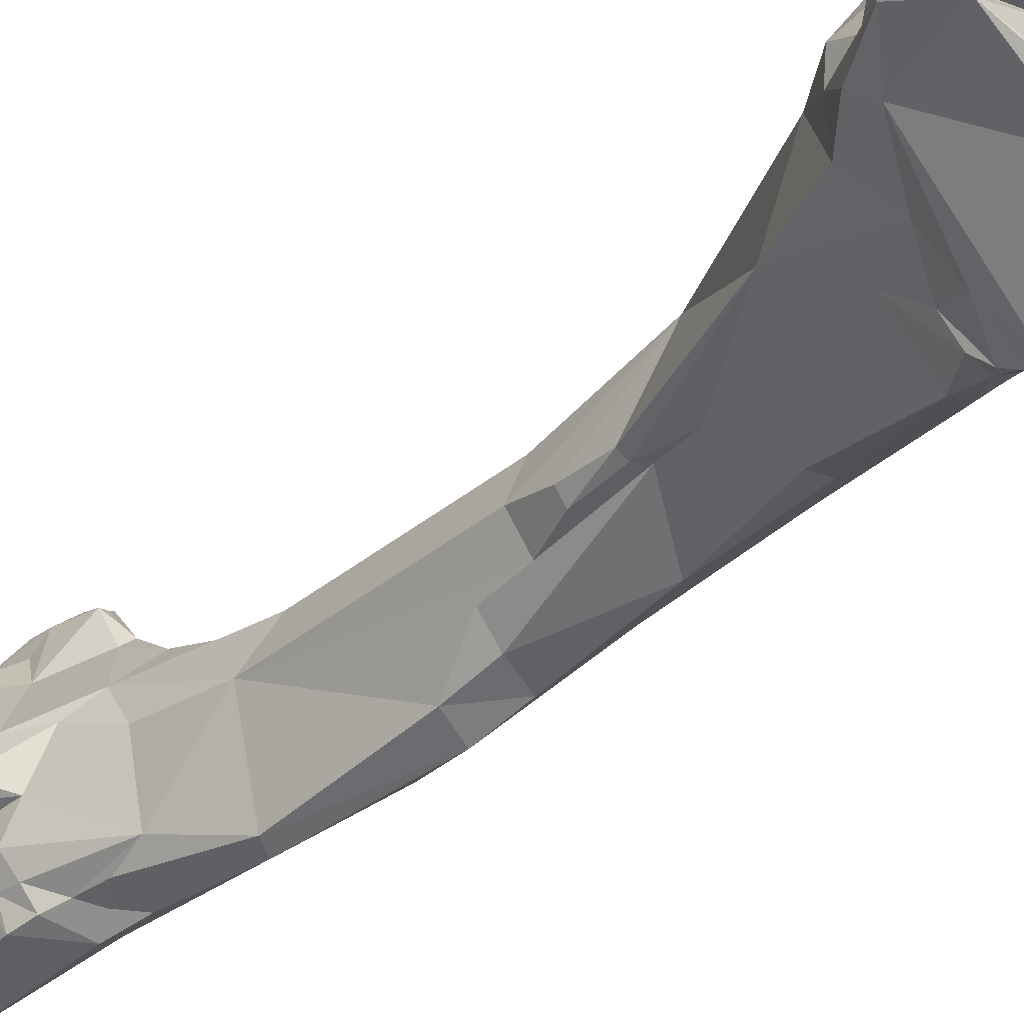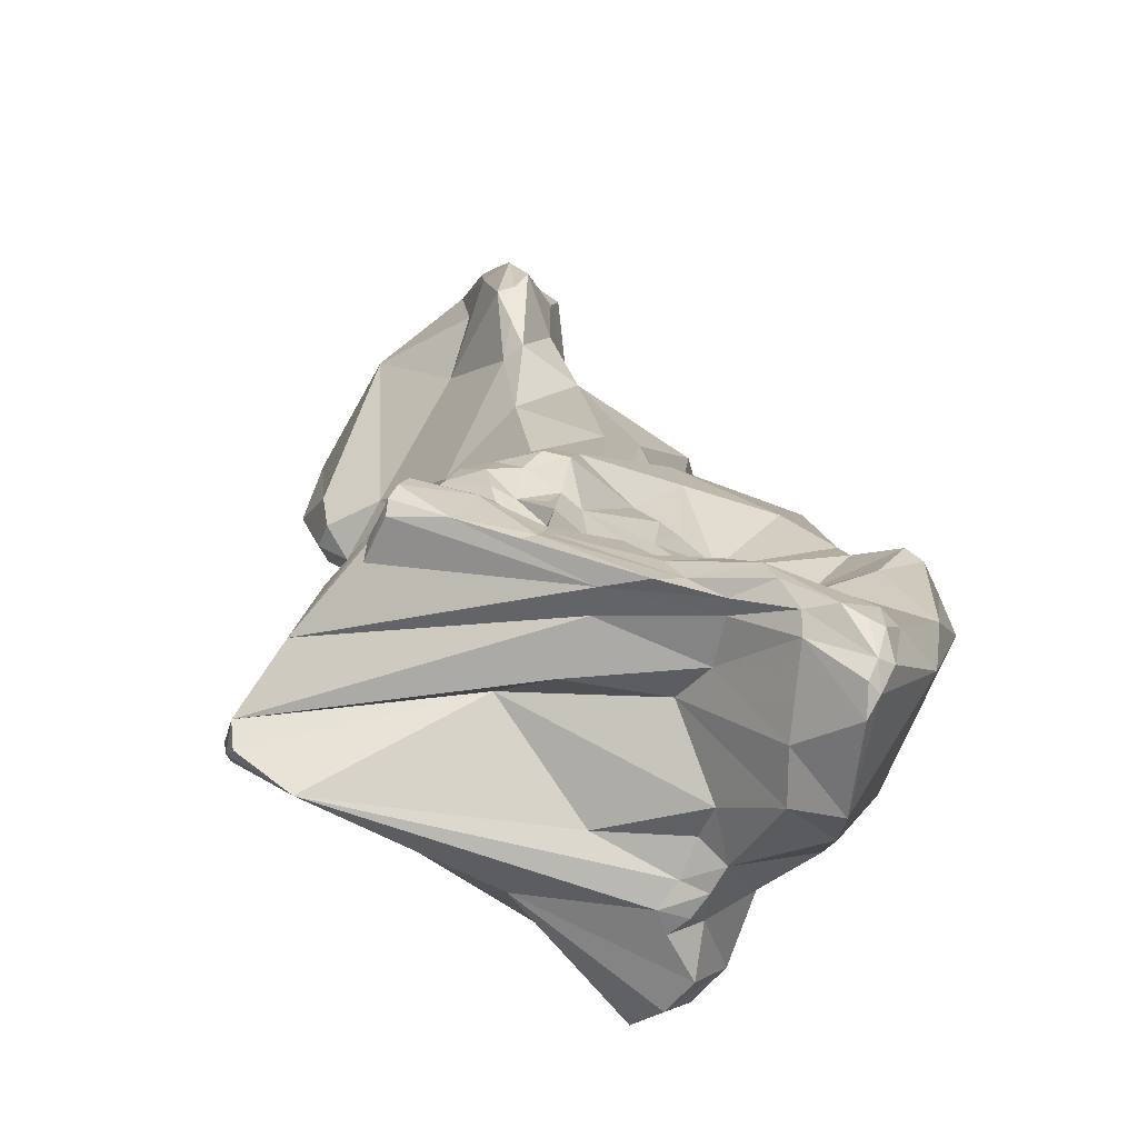
<metadata>
{"format":"obj","ext":"obj","renderer":"f3d","projection":"perspective","resolution":1024,"background":"white","views":[{"elev":-34.4,"azim":149.6,"up":"+Z"},{"elev":5.3,"azim":-174.6,"up":"+Z"}]}
</metadata>
<code>
v -0.004107 -0.03142 0.005288
v -0.01145 -0.03091 -0.006827
v 0.006887 -0.09843 -0.002875
v -0.008117 -0.03201 0.00411
v -0.01247 -0.05435 -0.003341
v -0.003677 -0.09635 -0.002638
v -0.005863 -0.03729 0.005296
v -0.01697 -0.02584 -0.000318
v -0.01054 -0.06374 -0.004048
v -0.004713 -0.09752 0.000779
v -0.005485 -0.09559 -0.001819
v -0.01491 -0.02729 -0.001163
v 0.005543 -0.1013 -0.002874
v -0.01605 -0.03972 0.002721
v -0.002308 -0.09172 0.006592
v -0.01559 -0.03857 -0.003463
v -0.007771 -0.09199 0.00182
v -0.00452 -0.06548 -0.004238
v -0.01168 -0.03058 -0.000324
v -0.001 -0.09079 0.008616
v -0.01304 -0.03681 -0.005049
v -0.01027 -0.03938 -0.007678
v -0.01693 -0.03613 0.002616
v -0.006401 -0.06618 0.001447
v 4e-06 -0.03317 -0.001898
v 0.006455 -0.1019 -0.001276
v -0.01503 -0.03809 0.001892
v -0.01316 -0.02898 0.00205
v -0.009101 -0.03924 -0.00814
v 0.000822 -0.09764 -0.00853
v -0.007742 -0.03609 0.004478
v -0.01671 -0.04058 -0.000439
v -0.01725 -0.02625 0.001275
v 0.005284 -0.1027 0.000682
v -0.01139 -0.03036 0.003365
v -0.005015 -0.03818 0.005243
v 0.002875 -0.09675 -0.008455
v -0.0141 -0.02924 0.003455
v -0.01201 -0.03776 -0.004153
v 0.000733 -0.03173 -0.00184
v -0.004604 -0.05903 -0.003663
v -0.0129 -0.05105 0.001881
v -0.0152 -0.03975 -0.003163
v -0.009734 -0.02912 0.002773
v -0.007465 -0.03006 0.003941
v -0.01191 -0.04261 -0.004528
v -0.01762 -0.03915 0.002568
v -0.004029 -0.03376 0.003782
v -0.01437 -0.04927 -0.000301
v -0.006202 -0.08745 0.002599
v -0.001513 -0.08899 0.006403
v 0.000528 -0.09346 0.008772
v -0.003305 -0.1003 0.001117
v -0.007307 -0.04444 0.004393
v -0.001062 -0.03148 0.001082
v -0.008078 -0.03129 0.004045
v -0.01734 -0.02606 0.000349
v 0.001745 -0.1022 0.004895
v -0.01735 -0.0387 -0.000298
v -0.01207 -0.02924 0.003013
v -0.00431 -0.03902 0.00464
v -0.001969 -0.08963 -0.007452
v -0.01266 -0.03039 -0.005601
v -0.00047 -0.03508 -0.002894
v -0.01294 -0.03309 -0.008074
v -0.01051 -0.04476 0.004853
v -0.004875 -0.03396 0.004898
v 0.004062 -0.09914 -0.007803
v -0.01376 -0.04464 -0.003574
v -0.002135 -0.09366 0.007772
v -0.01697 -0.02695 0.002235
v -0.004053 -0.0947 0.003027
v -0.006947 -0.0941 0.001815
v -0.01357 -0.03406 -0.0058
v -0.003474 -0.03292 0.003928
v -0.01245 -0.05784 -0.001136
v -0.006404 -0.09527 -0.000902
v -0.000748 -0.07799 -0.001812
v -0.01405 -0.0388 -0.004095
v -0.008925 -0.03514 0.003543
v 0.001949 -0.1035 0.000256
v 0.002932 -0.08916 -0.006576
v -0.01911 -0.03655 0.000782
v 0.002017 -0.08918 -0.007788
v -0.003043 -0.03685 0.003508
v -0.009548 -0.03719 -0.00896
v -0.000561 -0.09288 0.009504
v -0.007976 -0.03056 0.004025
v -0.002264 -0.03831 -0.002959
v 0.006363 -0.08995 -0.000789
v 0.006792 -0.09055 -0.001653
v -0.01413 -0.04196 -0.00374
v -0.01491 -0.04879 0.001896
v -0.008074 -0.03416 0.003898
v -0.003229 -0.03161 0.003645
v -0.007104 -0.03104 -0.005757
v 0.000795 -0.09886 -0.007895
v -0.01292 -0.05448 -0.000506
v -0.002669 -0.09454 0.004986
v -0.003964 -0.09841 0.00103
v 0.003308 -0.09061 -0.006527
v 0.007895 -0.09368 -0.000848
v 0.004444 -0.09191 -0.003436
v -0.01073 -0.05088 -0.004999
v 0.000536 -0.03081 -0.002046
v -0.01219 -0.0314 -0.008202
v -0.007707 -0.03472 0.003766
v -0.002245 -0.03978 0.000209
v -0.01323 -0.02867 0.002548
v -0.01701 -0.03441 -0.003442
v 0.000422 -0.1004 -0.00555
v -0.0115 -0.03649 0.002744
v -0.01315 -0.03013 -0.004816
v 0.004186 -0.08956 0.000246
v 0.001924 -0.09815 0.007862
v -0.004905 -0.03311 0.005178
v -0.0103 -0.03264 -0.009643
v -0.01457 -0.02822 0.003142
v -0.003896 -0.031 0.004935
v -0.009486 -0.02966 0.001951
v -0.01769 -0.02668 0.001059
v -0.01386 -0.04285 0.003603
v -0.001212 -0.0371 -0.001242
v -0.01555 -0.03329 -0.004869
v 0.002206 -0.1033 -0.002641
v -0.004973 -0.06905 -0.006554
v -0.005177 -0.05565 -0.003388
v 0.000276 -0.0976 -0.00824
v -0.001803 -0.1 0.004369
v 0.003493 -0.09627 -0.007332
v -0.01195 -0.04505 -0.005285
v -0.007878 -0.05039 0.003236
v -0.008347 -0.03983 -0.007442
v -0.01484 -0.02775 -0.002887
v 0.006697 -0.09129 0.000178
v -0.01371 -0.03192 0.002131
v -0.002891 -0.1006 0.001858
v -0.005881 -0.03408 0.004841
v 0.000531 -0.03157 -0.002338
v -0.008228 -0.03982 0.005568
v -0.000734 -0.08911 0.005799
v -0.001523 -0.0293 -0.002939
v -0.01132 -0.03184 -0.009114
v -0.000204 -0.09563 0.009211
v -0.01163 -0.04112 -0.006197
v -0.01871 -0.03294 0.001525
v -0.006987 -0.03437 0.004103
v -0.000972 -0.08965 0.007346
v -0.009795 -0.04017 0.003998
v -0.001345 -0.03439 -0.000618
v -0.006183 -0.0321 0.004965
v -0.009974 -0.03423 0.00357
v -0.007647 -0.09408 0.000115
v 0.001721 -0.09228 0.004912
v -0.003389 -0.07952 -0.008445
v -0.01012 -0.0407 -0.007204
v -0.002515 -0.07879 -0.008007
v -0.007832 -0.08421 -0.000858
v -0.004311 -0.09895 7.8e-05
v -0.003578 -0.08981 0.004809
v -0.006094 -0.04185 -0.004266
v -0.01346 -0.04919 0.002517
v -0.00227 -0.09826 0.003147
v -0.006815 -0.0362 0.004538
v 0.002676 -0.09069 -0.008177
v 0.006738 -0.09287 -0.002477
v -0.006872 -0.03747 0.005337
v -0.002223 -0.09584 0.007825
v 0.000388 -0.03083 -0.00109
v 0.006582 -0.09978 -0.002899
v -0.007989 -0.03523 0.004349
v -0.01284 -0.02981 -0.003173
v -0.006968 -0.03523 0.003941
v -0.01561 -0.04098 0.002827
v -0.000395 -0.0879 -0.007434
v -0.008889 -0.07383 0.0006
v 0.005079 -0.09638 0.005302
v -0.006647 -0.06998 0.001457
v -0.01113 -0.03932 0.003297
v -0.006313 -0.09531 0.000667
v -0.01266 -0.03741 -0.007323
v -0.007836 -0.06674 -0.006454
v -0.01629 -0.0418 0.001771
v -0.006302 -0.03568 0.004504
v -0.003861 -0.03072 0.004478
v 0.00651 -0.09938 0.003266
v -0.005982 -0.0532 0.001959
v -0.002716 -0.09394 -0.005104
v -0.009241 -0.05859 -0.005445
v -0.01525 -0.0271 0.001698
v -0.003348 -0.04452 -0.002716
v 0.004592 -0.09584 -0.003703
v -0.000418 -0.09985 -0.006024
v -0.01061 -0.0355 0.002877
v -0.009442 -0.04256 -0.007164
v -0.01099 -0.0429 -0.006496
v 0.000384 -0.09537 0.009161
v -0.001458 -0.09138 0.009111
v -0.01126 -0.0541 0.002207
v 0.002824 -0.1031 0.003613
v -0.0186 -0.03845 0.001714
v -0.01063 -0.03895 0.003701
v -0.01231 -0.03059 -0.004079
v -0.007529 -0.09298 -0.001487
v -0.007996 -0.0326 0.003667
v -0.007767 -0.03531 0.003866
v -0.01624 -0.02714 0.002618
v -0.01743 -0.02708 0.002002
v -0.01724 -0.02837 0.002381
v -0.007333 -0.03835 0.005748
v 0.004206 -0.09758 -0.006036
v -0.005669 -0.03026 0.0045
v -0.01819 -0.03713 0.002795
v -0.003182 -0.03126 0.003169
v -0.01377 -0.03275 -0.00586
v -0.01224 -0.03911 0.002402
v -0.006234 -0.05239 -0.00342
v -0.006701 -0.03131 -0.0003
v -0.01716 -0.04002 0.001205
v 0.003108 -0.102 0.004758
v -0.009575 -0.05705 0.002139
v 0.004315 -0.09242 -0.004675
v -0.01433 -0.04962 0.001304
v 0.004071 -0.09588 -0.004913
v 0.000524 -0.09598 -0.008669
v -0.01777 -0.02839 0.001851
v -0.004902 -0.04353 0.002427
v -0.01702 -0.02586 0.000713
v -0.0086 -0.03699 0.00417
v -0.01185 -0.03982 -0.006567
v -0.01521 -0.02744 0.002404
v -0.008557 -0.02991 0.000213
v 0.004363 -0.1017 -0.004573
v -0.007543 -0.08925 0.000185
v 0.003724 -0.09798 -0.003678
v -0.0187 -0.02968 0.000563
v -0.01645 -0.02725 -0.003057
v -0.01122 -0.03063 -0.006117
v -0.005021 -0.06213 -0.003937
v -0.01106 -0.04227 0.004492
v -0.009577 -0.03839 -0.008615
v -0.005274 -0.03929 0.004986
v -0.005992 -0.0383 0.00543
v -0.007989 -0.0935 0.000545
v -0.001778 -0.08646 -0.007936
v 0.000158 -0.08376 -0.00623
v -0.004701 -0.03715 0.004963
v -0.002575 -0.03439 0.002236
v -0.005837 -0.06576 -0.005766
v -0.007911 -0.03359 0.003296
v 0.005037 -0.1031 -0.001318
v 0.001084 -0.08808 -0.007286
v 0.007546 -0.09947 -0.000908
v -0.008123 -0.0385 0.005565
v 0.003021 -0.09429 -0.008162
v -0.01211 -0.03063 -0.006335
v -0.003969 -0.09955 0.000758
v -0.00675 -0.03737 -0.007051
v 0.007578 -0.09733 0.001019
v -0.003237 -0.03215 0.003862
v -0.006113 -0.03619 0.004889
v -0.00192 -0.03269 0.002423
v -0.01301 -0.0306 0.003429
v -0.004548 -0.05557 -0.003018
v 0.001146 -0.08574 0.001399
v -0.006003 -0.05534 -0.003346
v -0.00467 -0.09727 -0.000463
v -0.01244 -0.03131 -0.006488
v -0.01064 -0.03714 0.003224
v -0.0118 -0.03067 -0.005291
v -0.001299 -0.03696 0.000782
v -0.006431 -0.07342 -0.007186
v -0.004265 -0.09475 -0.003389
v -0.001494 -0.03432 -0.003567
v -0.007745 -0.03434 0.003376
v -0.01064 -0.03117 0.003468
v -0.004995 -0.03787 -0.004566
v -0.008004 -0.03694 0.004667
v -0.01181 -0.03889 -0.004294
v -0.004328 -0.03217 0.005404
v -0.002584 -0.08162 0.002759
v -0.01195 -0.03302 -0.009049
v -0.01232 -0.04812 0.003285
v -0.003824 -0.06222 -0.001856
v -0.005208 -0.08299 0.003255
v -0.00034 -0.09053 0.008426
v 0.000318 -0.08617 -0.007086
v -0.01509 -0.03673 -0.004964
v -0.01764 -0.03773 0.003121
v -0.006801 -0.06995 -0.007397
v -0.01124 -0.02865 0.003053
v -0.00154 -0.0859 0.004183
v -0.01545 -0.03557 0.002181
v 0.002054 -0.1003 -0.005895
v -0.000783 -0.08929 -0.008288
v -0.009815 -0.0671 0.000782
v -0.001788 -0.07581 0.000487
v -0.007417 -0.03389 0.003524
v -0.005551 -0.09633 0.000192
v -0.01612 -0.02911 -0.003908
v 0.00555 -0.08984 -0.002128
v 0.000774 -0.09495 0.008935
v -0.009345 -0.03066 -0.003977
v -0.01276 -0.02957 0.000614
v 0.000263 -0.09837 0.008328
v 0.002563 -0.08722 4.5e-05
v -0.007216 -0.0398 -0.006038
v -0.004569 -0.0618 0.000462
v -0.01695 -0.04022 0.002147
v -0.006296 -0.09104 -0.002826
v -0.00742 -0.0396 0.005734
v 0.001115 -0.08351 -0.001559
v 0.001169 -0.09403 0.007276
v -0.000167 -0.1009 -0.003841
v 0.003506 -0.08818 -0.003208
v -0.009406 -0.05086 -0.005095
v -0.01426 -0.04833 0.003167
v 0.003862 -0.08944 -0.005126
v 0.000259 -0.03028 -0.001859
v -0.004049 -0.05901 -0.002752
f 103 315 166
f 166 3 103
f 103 3 192
f 103 192 224
f 222 103 224
f 315 103 318
f 222 318 103
f 301 166 315
f 318 246 315
f 246 312 315
f 306 301 315
f 312 306 315
f 301 91 166
f 91 102 166
f 3 166 102
f 3 170 192
f 170 3 253
f 3 102 253
f 192 235 224
f 170 235 192
f 211 224 235
f 224 211 255
f 255 222 224
f 165 222 255
f 101 222 165
f 318 222 101
f 82 246 318
f 318 101 82
f 90 301 114
f 90 91 301
f 306 114 301
f 252 287 246
f 252 246 82
f 157 78 246
f 157 246 287
f 246 78 312
f 312 78 265
f 312 265 306
f 306 265 114
f 135 91 90
f 91 135 102
f 259 253 102
f 102 135 259
f 170 253 26
f 26 13 170
f 170 13 235
f 253 259 34
f 26 253 34
f 68 211 235
f 235 233 68
f 235 13 233
f 255 211 130
f 130 211 68
f 255 37 225
f 255 225 165
f 255 130 37
f 84 101 165
f 84 165 295
f 225 295 165
f 82 101 84
f 84 252 82
f 135 90 114
f 154 177 114
f 177 135 114
f 154 114 265
f 252 175 287
f 84 295 252
f 295 175 252
f 287 175 245
f 245 155 287
f 155 157 287
f 126 157 290
f 157 126 78
f 155 290 157
f 126 18 78
f 284 78 239
f 78 18 239
f 78 284 297
f 297 265 78
f 281 265 178
f 265 141 154
f 297 178 265
f 292 265 281
f 292 141 265
f 177 259 135
f 186 34 259
f 259 177 186
f 26 34 251
f 251 13 26
f 13 251 233
f 200 34 186
f 34 200 251
f 68 30 37
f 68 294 97
f 130 68 37
f 97 30 68
f 68 233 294
f 125 294 233
f 251 125 233
f 225 37 30
f 128 62 225
f 225 30 128
f 295 225 62
f 245 295 62
f 295 245 175
f 52 154 286
f 313 177 154
f 313 154 52
f 286 154 141
f 186 177 115
f 177 313 115
f 62 272 245
f 155 245 272
f 290 155 272
f 249 18 126
f 290 182 126
f 182 249 126
f 182 290 9
f 290 272 9
f 239 18 249
f 308 297 284
f 284 187 308
f 239 320 284
f 284 320 187
f 249 266 239
f 266 127 239
f 127 41 239
f 41 320 239
f 297 308 24
f 297 24 178
f 285 292 281
f 178 285 281
f 285 178 50
f 176 50 178
f 176 178 296
f 178 24 296
f 292 51 141
f 148 286 141
f 51 148 141
f 292 160 51
f 285 160 292
f 115 220 186
f 200 186 220
f 251 200 81
f 251 81 125
f 220 58 200
f 81 200 137
f 58 137 200
f 30 97 128
f 125 314 294
f 294 314 111
f 294 111 97
f 128 97 193
f 193 97 111
f 125 81 53
f 314 125 53
f 193 6 128
f 188 62 128
f 6 188 128
f 310 272 62
f 62 188 310
f 115 52 302
f 52 87 302
f 313 52 115
f 286 87 52
f 20 87 286
f 286 148 20
f 302 197 115
f 305 115 197
f 220 115 305
f 272 310 9
f 266 249 189
f 182 189 249
f 189 182 9
f 76 9 310
f 5 9 76
f 9 5 189
f 24 308 187
f 227 187 108
f 227 54 187
f 221 24 187
f 221 187 132
f 187 54 132
f 320 264 187
f 191 187 264
f 187 191 108
f 41 264 320
f 316 217 266
f 266 217 127
f 266 189 316
f 127 264 41
f 191 264 127
f 217 191 127
f 24 221 296
f 285 50 160
f 50 176 158
f 234 50 158
f 50 17 160
f 234 17 50
f 176 76 158
f 176 296 76
f 199 296 221
f 296 199 76
f 15 51 160
f 148 51 198
f 198 51 15
f 148 198 20
f 99 15 160
f 99 160 72
f 72 160 73
f 17 73 160
f 305 58 220
f 137 53 81
f 137 58 129
f 305 129 58
f 129 163 137
f 163 100 137
f 53 137 100
f 314 257 159
f 53 257 314
f 159 193 314
f 193 111 314
f 6 193 159
f 53 100 257
f 267 6 159
f 273 188 6
f 273 6 267
f 273 310 188
f 158 76 310
f 158 310 234
f 11 204 310
f 11 310 273
f 310 204 234
f 197 302 87
f 70 87 198
f 198 87 20
f 144 197 87
f 144 87 70
f 305 197 144
f 168 305 144
f 129 305 168
f 104 189 5
f 104 316 189
f 76 98 5
f 98 76 199
f 131 5 69
f 5 98 49
f 69 5 49
f 104 5 131
f 242 311 227
f 61 242 227
f 227 311 54
f 108 271 227
f 227 271 61
f 191 89 108
f 108 89 123
f 271 108 123
f 140 54 311
f 132 54 66
f 54 140 66
f 199 221 132
f 132 283 199
f 132 66 283
f 161 277 191
f 191 217 316
f 316 161 191
f 89 191 277
f 161 316 195
f 316 104 195
f 244 234 204
f 17 234 244
f 73 17 244
f 98 199 42
f 199 283 42
f 70 15 99
f 198 15 70
f 99 72 163
f 99 129 168
f 99 163 129
f 70 99 168
f 299 10 72
f 163 72 100
f 72 10 100
f 72 73 180
f 299 72 180
f 180 73 153
f 153 73 244
f 257 100 159
f 100 10 159
f 267 159 10
f 11 267 299
f 267 10 299
f 11 273 267
f 11 299 77
f 204 11 77
f 244 204 153
f 204 77 153
f 168 144 70
f 196 195 104
f 104 131 196
f 42 162 98
f 223 98 162
f 98 223 49
f 131 69 46
f 131 46 196
f 92 46 69
f 43 69 49
f 92 69 43
f 223 93 49
f 93 183 49
f 183 32 49
f 43 49 32
f 242 61 36
f 311 242 243
f 242 36 243
f 311 254 140
f 311 243 210
f 210 254 311
f 85 36 61
f 271 85 61
f 271 123 150
f 85 271 248
f 271 150 248
f 89 277 64
f 64 123 89
f 25 123 64
f 25 150 123
f 149 240 140
f 240 66 140
f 254 149 140
f 240 122 66
f 317 283 66
f 317 66 122
f 283 317 162
f 283 162 42
f 195 133 161
f 277 161 307
f 161 133 307
f 307 258 277
f 277 258 274
f 274 64 277
f 156 133 195
f 156 195 196
f 299 180 77
f 77 180 153
f 196 46 145
f 145 156 196
f 223 162 317
f 93 223 317
f 279 145 46
f 279 46 92
f 79 92 43
f 79 279 92
f 43 32 16
f 43 16 79
f 93 317 183
f 309 219 183
f 183 174 309
f 32 183 219
f 317 174 183
f 32 219 59
f 110 32 59
f 110 16 32
f 243 36 7
f 247 7 36
f 247 36 85
f 243 7 167
f 243 167 210
f 210 167 254
f 167 278 254
f 278 229 254
f 254 229 149
f 67 85 248
f 67 184 85
f 85 184 261
f 85 261 247
f 150 25 262
f 248 150 262
f 262 48 248
f 248 48 67
f 64 274 139
f 64 139 25
f 40 25 139
f 40 262 25
f 179 240 149
f 149 229 202
f 179 149 202
f 179 216 240
f 216 122 240
f 122 174 317
f 216 174 122
f 156 22 133
f 29 133 22
f 133 29 307
f 29 258 307
f 29 241 258
f 274 258 86
f 258 241 86
f 86 96 274
f 139 274 142
f 274 96 142
f 145 230 156
f 230 22 156
f 145 279 230
f 39 230 279
f 39 279 79
f 79 16 288
f 79 288 39
f 16 110 288
f 309 14 47
f 174 14 309
f 47 219 309
f 59 219 201
f 47 201 219
f 174 216 14
f 83 59 201
f 83 110 59
f 110 300 124
f 110 124 288
f 83 300 110
f 247 261 7
f 7 261 164
f 7 164 167
f 164 278 167
f 80 229 278
f 164 31 278
f 278 31 171
f 278 171 80
f 194 229 80
f 229 194 269
f 229 269 202
f 48 116 67
f 67 116 138
f 67 138 184
f 261 184 173
f 184 147 173
f 147 184 138
f 261 173 164
f 260 75 262
f 262 40 169
f 169 55 262
f 260 262 55
f 75 48 262
f 75 116 48
f 105 40 139
f 105 139 142
f 105 169 40
f 269 216 179
f 269 179 202
f 27 14 216
f 293 27 216
f 269 112 216
f 112 293 216
f 241 29 22
f 230 181 22
f 181 241 22
f 86 241 181
f 282 117 86
f 282 86 181
f 86 117 96
f 238 142 96
f 96 2 238
f 96 143 106
f 96 117 143
f 2 96 106
f 319 105 142
f 238 270 142
f 270 303 142
f 142 303 218
f 319 142 218
f 39 21 230
f 181 230 21
f 288 21 39
f 288 124 21
f 289 47 14
f 289 14 27
f 201 47 213
f 47 289 213
f 213 146 201
f 83 201 146
f 236 83 146
f 237 300 83
f 237 83 236
f 300 113 124
f 300 134 113
f 300 237 134
f 215 74 124
f 124 74 21
f 124 113 215
f 164 173 206
f 171 164 206
f 31 164 171
f 171 4 80
f 4 152 80
f 152 194 80
f 171 94 4
f 171 206 94
f 136 112 194
f 112 269 194
f 152 136 194
f 151 138 116
f 280 116 75
f 151 116 280
f 147 138 151
f 173 107 206
f 147 107 173
f 147 298 107
f 298 147 151
f 1 260 95
f 260 55 95
f 1 280 260
f 280 75 260
f 169 218 232
f 169 232 120
f 55 169 120
f 319 169 105
f 169 319 218
f 44 214 55
f 55 214 95
f 55 120 44
f 23 27 293
f 289 27 23
f 226 146 293
f 293 209 226
f 209 293 136
f 23 293 146
f 112 136 293
f 21 74 181
f 65 181 215
f 181 74 215
f 65 282 181
f 117 282 143
f 282 65 143
f 256 63 238
f 270 238 63
f 238 2 256
f 268 256 2
f 268 2 106
f 143 65 106
f 268 106 65
f 203 303 270
f 63 113 270
f 270 113 203
f 303 203 172
f 303 172 218
f 172 19 218
f 232 218 19
f 213 289 23
f 23 146 213
f 236 146 226
f 236 57 237
f 121 236 226
f 236 121 57
f 8 237 57
f 134 237 12
f 8 12 237
f 113 268 215
f 134 172 113
f 203 113 172
f 63 268 113
f 134 12 19
f 172 134 19
f 268 65 215
f 275 206 107
f 275 250 206
f 206 250 94
f 94 205 4
f 152 4 136
f 136 4 276
f 4 56 35
f 4 35 276
f 4 205 151
f 56 4 151
f 250 205 94
f 136 38 209
f 136 276 263
f 263 38 136
f 151 280 1
f 151 1 212
f 56 151 88
f 151 212 88
f 151 205 298
f 298 275 107
f 298 205 250
f 298 250 275
f 95 119 1
f 1 119 212
f 214 119 95
f 19 304 232
f 232 304 120
f 304 28 120
f 120 28 44
f 28 109 44
f 291 44 109
f 212 185 44
f 212 44 291
f 44 185 214
f 214 185 119
f 209 208 226
f 208 121 226
f 38 207 209
f 208 209 71
f 209 207 71
f 256 268 63
f 19 12 304
f 57 121 33
f 33 228 57
f 228 8 57
f 208 33 121
f 8 190 12
f 228 190 8
f 190 304 12
f 276 35 263
f 60 35 56
f 60 56 88
f 38 35 60
f 263 35 38
f 118 38 60
f 38 118 207
f 88 212 45
f 119 185 212
f 45 212 291
f 291 88 45
f 60 88 291
f 304 190 28
f 231 28 190
f 28 231 109
f 60 291 109
f 118 109 231
f 109 118 60
f 33 208 71
f 33 71 207
f 207 231 33
f 207 118 231
f 33 190 228
f 33 231 190

</code>
